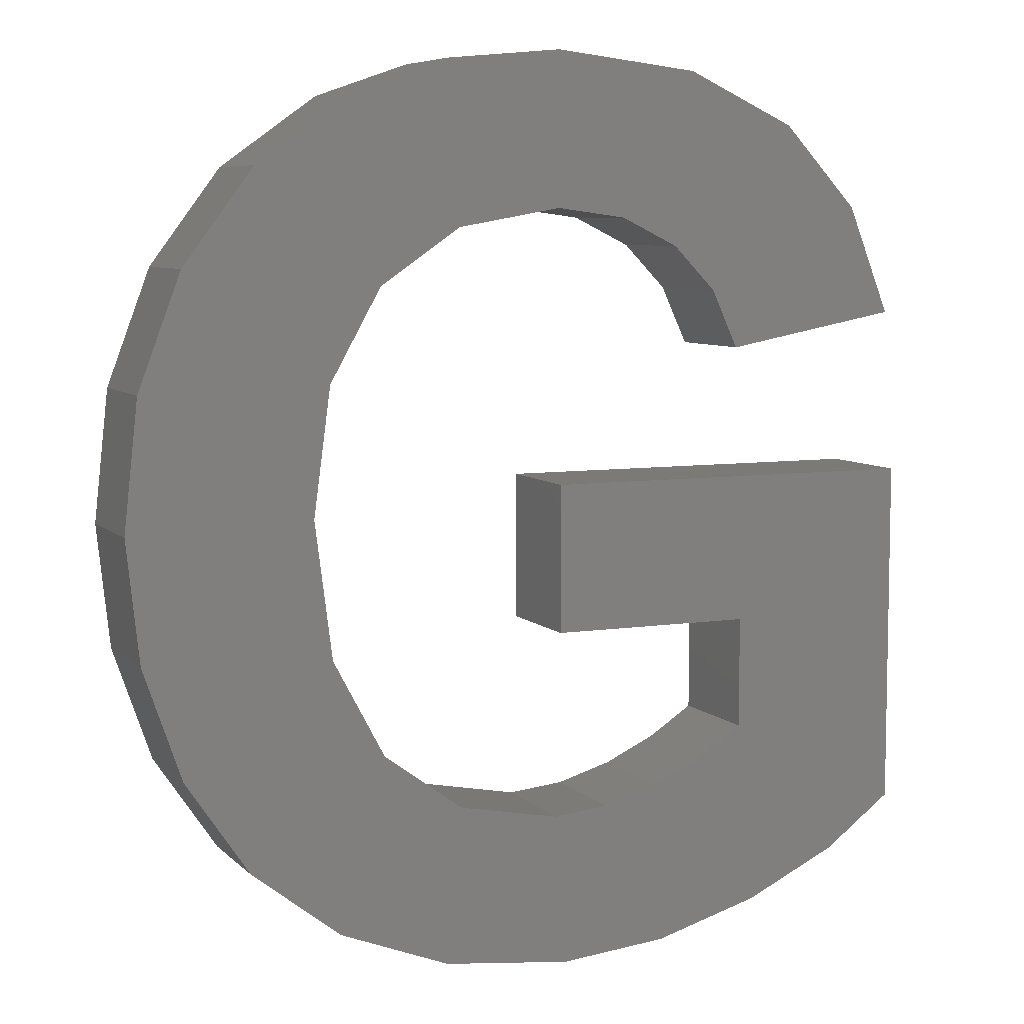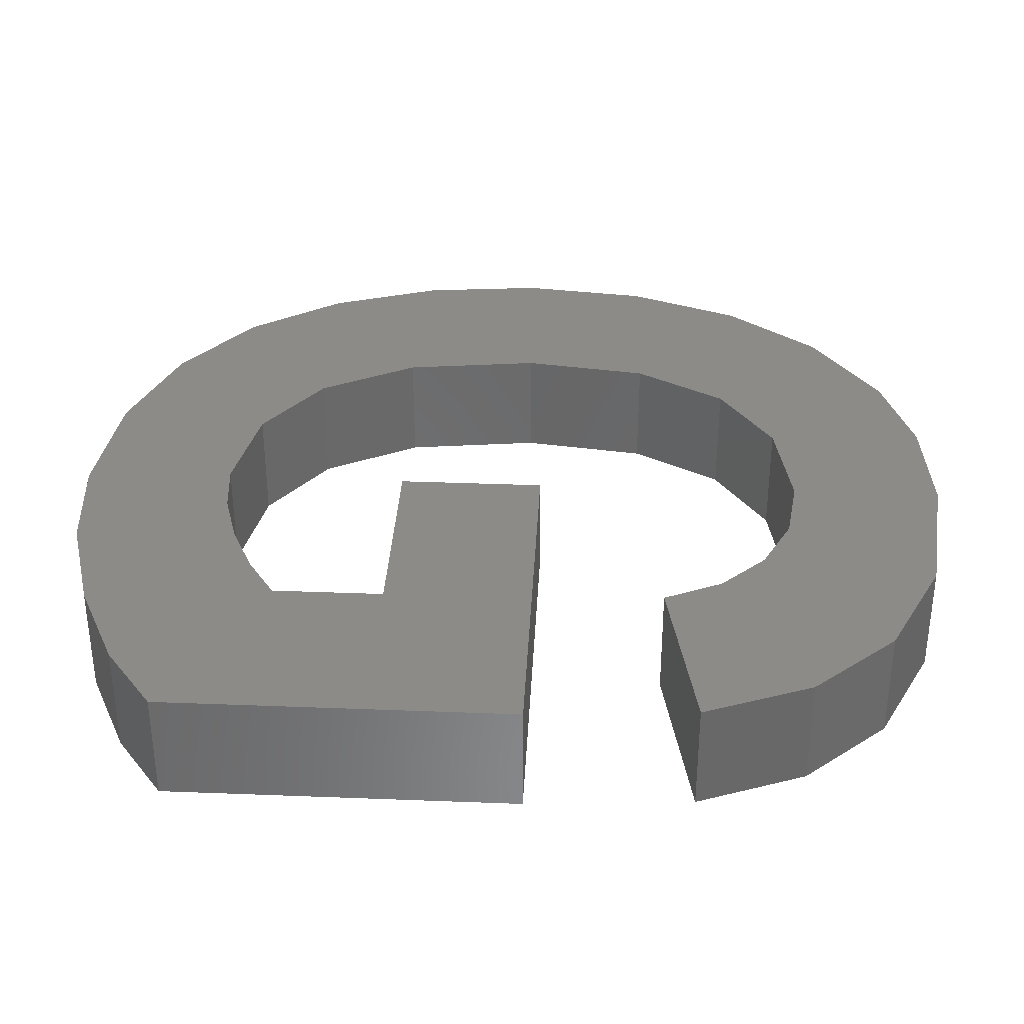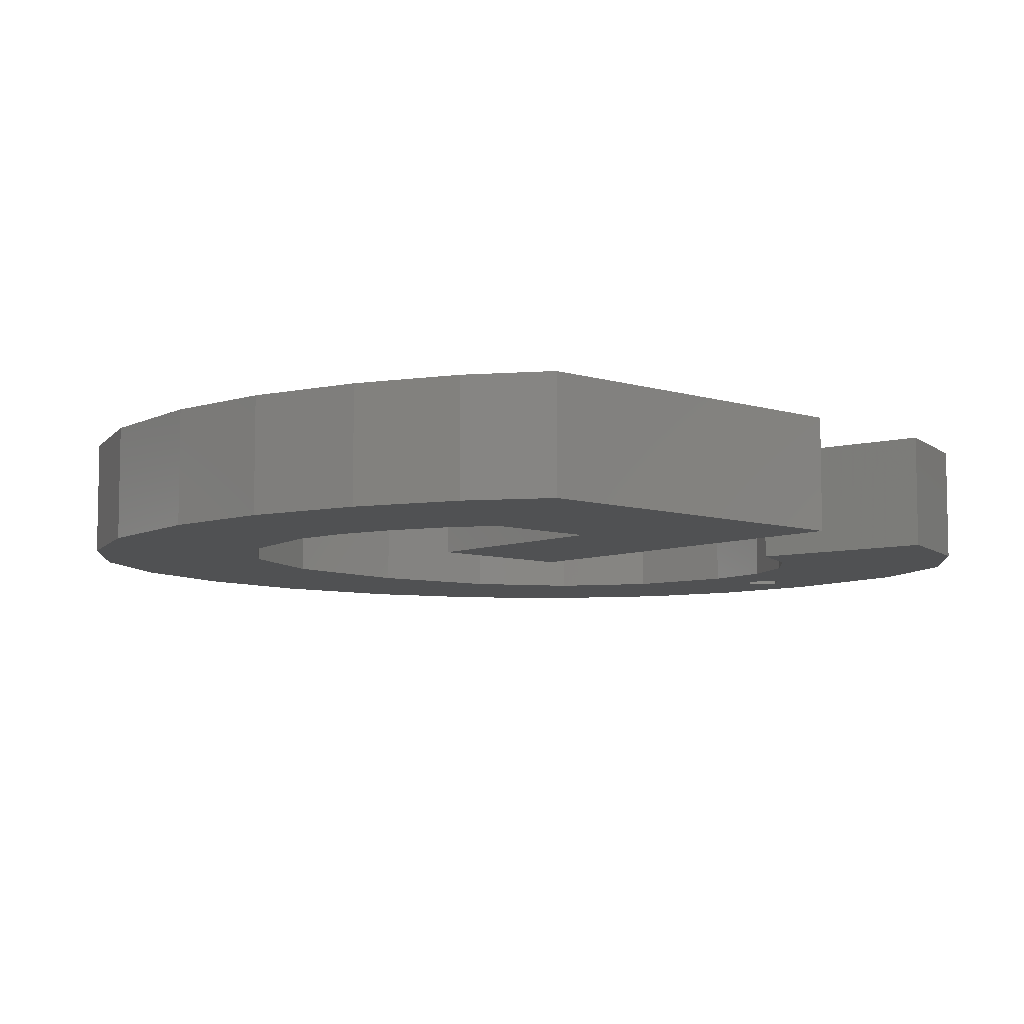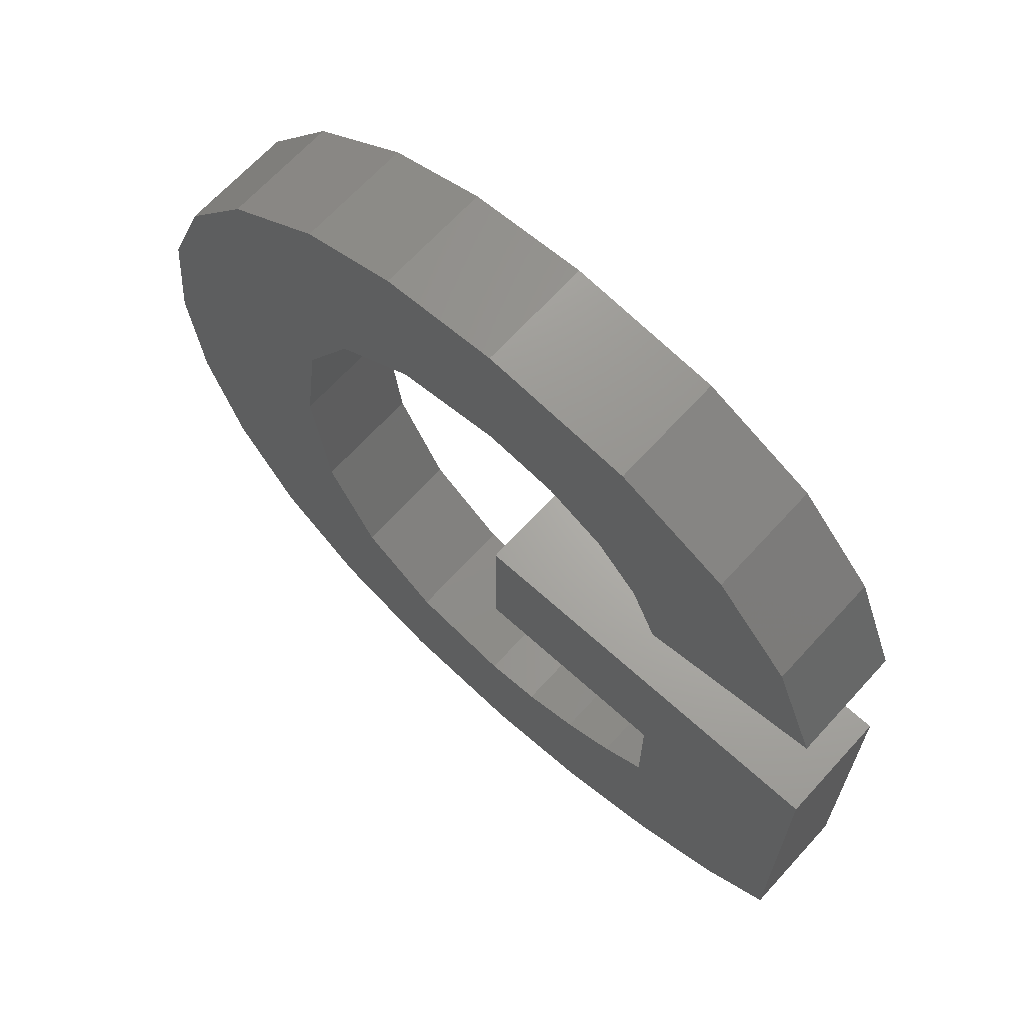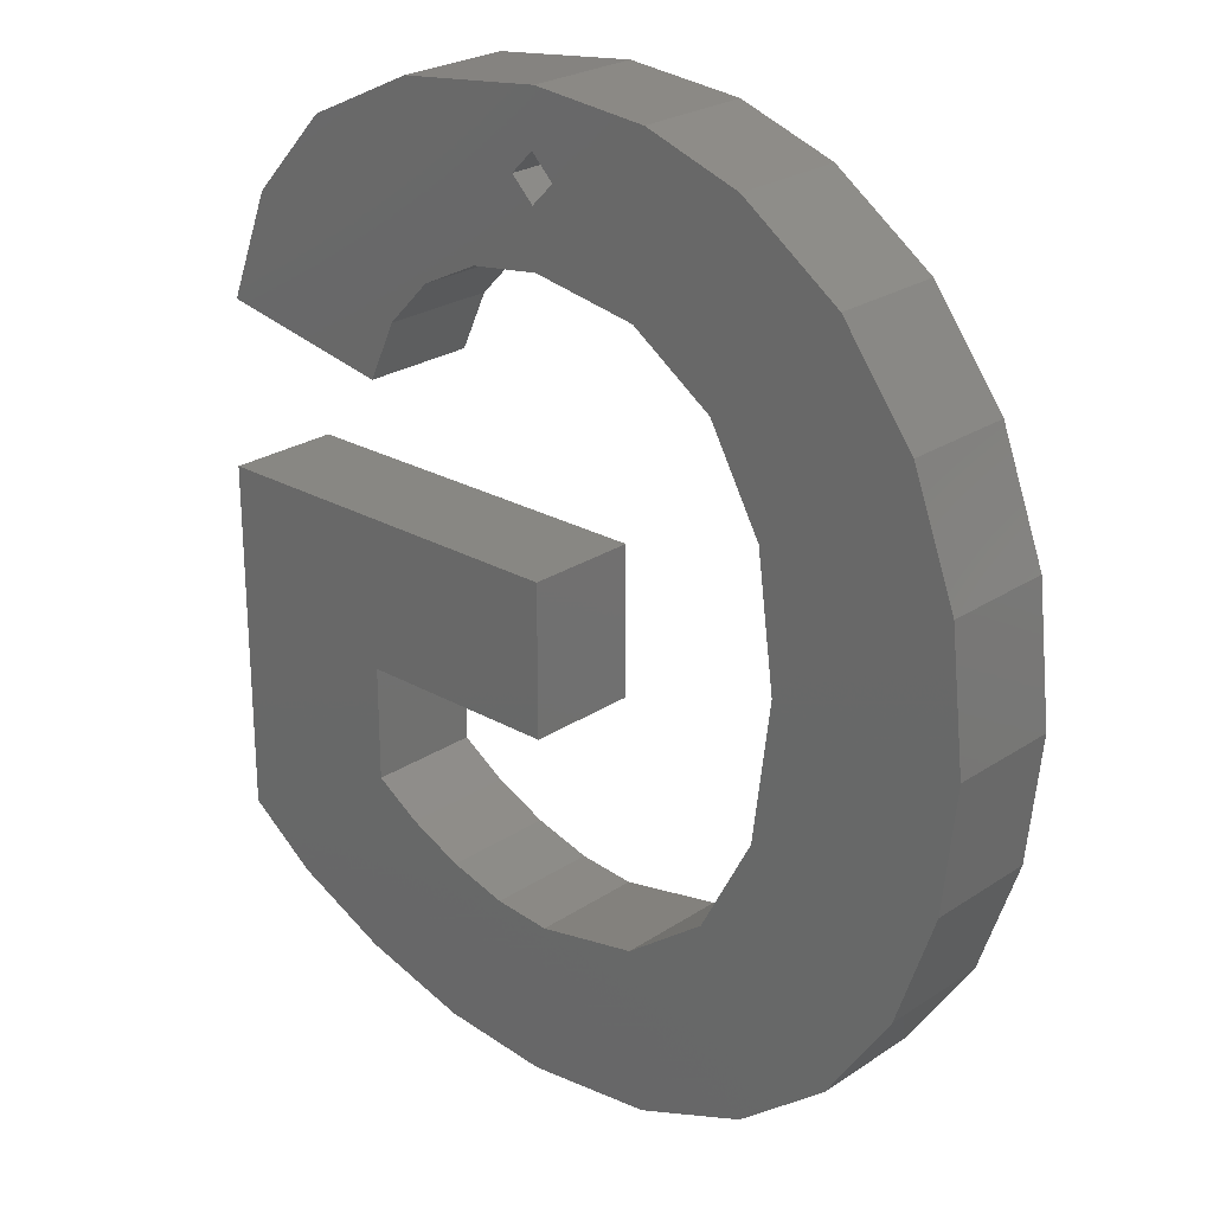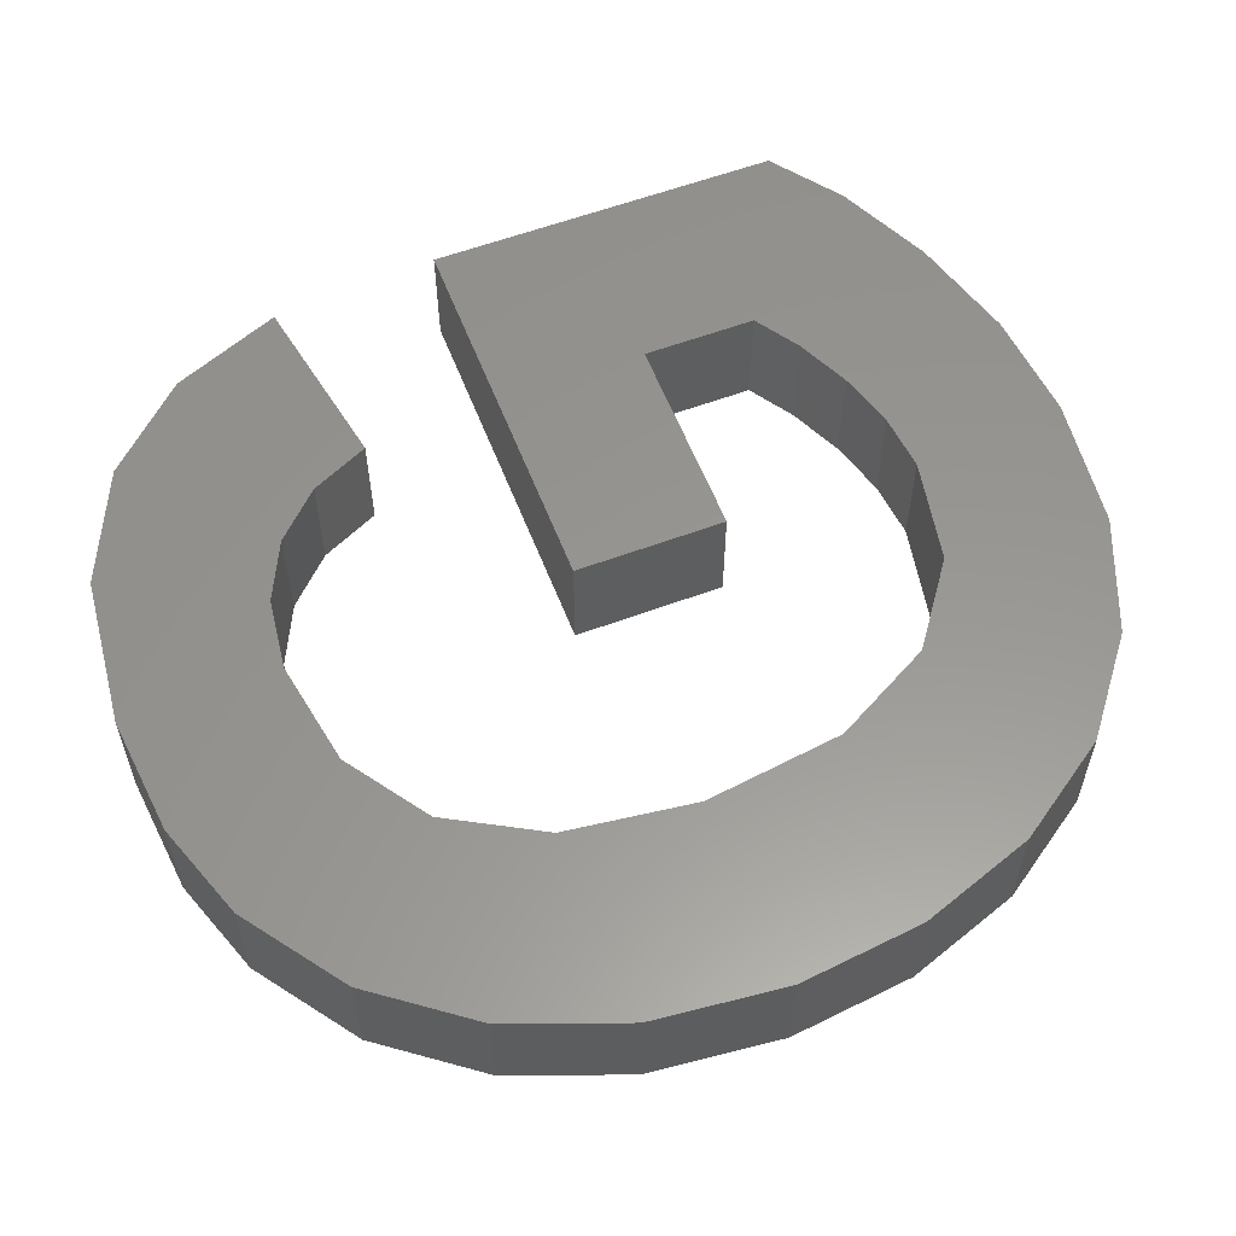
<metadata>
{"format":"stl","ext":"stl","renderer":"f3d","projection":"perspective","resolution":1024,"background":"white","views":[{"elev":7.1,"azim":-23.7,"up":"+Y"},{"elev":34.4,"azim":93.0,"up":"+Z"},{"elev":-7.4,"azim":48.0,"up":"+Z"},{"elev":66.8,"azim":42.3,"up":"+Y"},{"elev":24.8,"azim":-137.1,"up":"+Y"},{"elev":58.3,"azim":-111.1,"up":"+Z"}]}
</metadata>
<code>
# stl→obj: 92 verts, 180 faces
v 32.54 1.18 0
v 29.74 8.27 0
v 31.74 9.575 0
v 27.38 7.174 0
v 27.72 -0.2135 0
v 24.85 6.432 0
v 22.84 -0.678 0
v 22.32 6.184 0
v 17 -0.02359 0
v 17.71 7.069 0
v 11.96 1.94 0
v 14.08 9.724 0
v 7.9 5.12 0
v 4.991 9.426 0
v 11.72 14.15 0
v 3.241 14.51 0
v 3.309 25.88 0
v 10.93 20.34 0
v 2.658 20.02 0
v 5.262 31.06 0
v 8.47 35.32 0
v 39.85 5.479 0
v 36.76 3.184 0
v 31.74 14.62 0
v 39.85 21.32 0
v 22.54 21.32 0
v 22.54 14.62 0
v 25.59 33.16 0
v 22.53 36.06 0
v 23.53 37.06 0
v 22.41 33.58 0
v 21.53 37.06 0
v 17.68 32.75 0
v 31.36 27.26 0
v 37.4 33.64 0
v 39.33 28.75 0
v 30.15 29.88 0
v 33.97 37.34 0
v 28.2 31.89 0
v 29 39.67 0
v 22.41 40.44 0
v 22.53 38.06 0
v 17.18 39.95 0
v 12.88 38.46 0
v 14.04 30.24 0
v 11.71 26.1 0
v 30.15 29.88 5
v 37.4 33.64 5
v 33.97 37.34 5
v 31.36 27.26 5
v 39.33 28.75 5
v 28.2 31.89 5
v 29 39.67 5
v 25.59 33.16 5
v 22.41 40.44 5
v 22.41 33.58 5
v 17.18 39.95 5
v 17.68 32.75 5
v 12.88 38.46 5
v 14.04 30.24 5
v 8.47 35.32 5
v 5.262 31.06 5
v 11.71 26.1 5
v 31.74 14.62 5
v 39.85 5.479 5
v 39.85 21.32 5
v 31.74 9.575 5
v 36.76 3.184 5
v 22.54 21.32 5
v 22.54 14.62 5
v 32.54 1.18 5
v 29.74 8.27 5
v 27.38 7.174 5
v 27.72 -0.2135 5
v 24.85 6.432 5
v 22.84 -0.678 5
v 22.32 6.184 5
v 17 -0.02359 5
v 17.71 7.069 5
v 11.96 1.94 5
v 14.08 9.724 5
v 4.991 9.426 5
v 11.72 14.15 5
v 3.241 14.51 5
v 10.93 20.34 5
v 3.309 25.88 5
v 2.658 20.02 5
v 7.9 5.12 5
v 21.53 37.06 2
v 22.53 38.06 2
v 23.53 37.06 2
v 22.53 36.06 2
f 1 2 3
f 4 1 5
f 1 4 2
f 5 6 4
f 7 6 5
f 7 8 6
f 9 8 7
f 8 9 10
f 11 10 9
f 10 11 12
f 13 12 11
f 14 12 13
f 12 14 15
f 16 15 14
f 17 18 19
f 15 16 18
f 20 18 17
f 18 16 19
f 18 20 21
f 3 22 23
f 3 23 1
f 24 22 3
f 22 24 25
f 26 24 27
f 24 26 25
f 28 29 30
f 31 29 28
f 31 32 29
f 32 31 33
f 34 35 36
f 35 34 37
f 35 37 38
f 39 38 37
f 38 39 40
f 28 40 39
f 30 40 28
f 41 30 42
f 30 41 40
f 32 41 42
f 43 32 33
f 32 43 41
f 44 33 45
f 33 44 43
f 21 45 46
f 21 46 18
f 45 21 44
f 47 48 49
f 50 48 47
f 48 50 51
f 52 49 53
f 49 52 47
f 53 54 52
f 55 54 53
f 55 56 54
f 57 56 55
f 56 57 58
f 59 58 57
f 58 59 60
f 61 60 59
f 62 60 61
f 60 62 63
f 64 65 66
f 65 67 68
f 65 64 67
f 69 64 66
f 64 69 70
f 68 67 71
f 72 71 67
f 73 71 72
f 71 73 74
f 75 74 73
f 75 76 74
f 77 76 75
f 78 77 79
f 77 78 76
f 80 79 81
f 79 80 78
f 82 81 83
f 84 83 85
f 86 63 62
f 84 85 87
f 63 86 85
f 83 84 82
f 85 86 87
f 81 82 88
f 81 88 80
f 5 71 74
f 71 5 1
f 1 68 71
f 68 1 23
f 23 65 68
f 65 23 22
f 65 25 66
f 25 65 22
f 25 69 66
f 69 25 26
f 27 69 26
f 69 27 70
f 27 64 70
f 64 27 24
f 3 64 24
f 64 3 67
f 3 72 67
f 72 3 2
f 2 73 72
f 73 2 4
f 4 75 73
f 75 4 6
f 6 77 75
f 77 6 8
f 8 79 77
f 79 8 10
f 10 81 79
f 81 10 12
f 81 15 83
f 15 81 12
f 83 18 85
f 18 83 15
f 85 46 63
f 46 85 18
f 63 45 60
f 45 63 46
f 45 58 60
f 58 45 33
f 33 56 58
f 56 33 31
f 31 54 56
f 54 31 28
f 28 52 54
f 52 28 39
f 37 52 39
f 52 37 47
f 34 47 37
f 47 34 50
f 34 51 50
f 51 34 36
f 51 35 48
f 35 51 36
f 48 38 49
f 38 48 35
f 38 53 49
f 53 38 40
f 40 55 53
f 55 40 41
f 41 57 55
f 57 41 43
f 43 59 57
f 59 43 44
f 44 61 59
f 61 44 21
f 20 61 21
f 61 20 62
f 17 62 20
f 62 17 86
f 19 86 17
f 86 19 87
f 16 87 19
f 87 16 84
f 14 84 16
f 84 14 82
f 13 82 14
f 82 13 88
f 13 80 88
f 80 13 11
f 11 78 80
f 78 11 9
f 9 76 78
f 76 9 7
f 7 74 76
f 74 7 5
f 89 42 90
f 42 89 32
f 30 90 42
f 90 30 91
f 92 90 91
f 90 92 89
f 29 91 30
f 91 29 92
f 92 32 89
f 32 92 29

</code>
